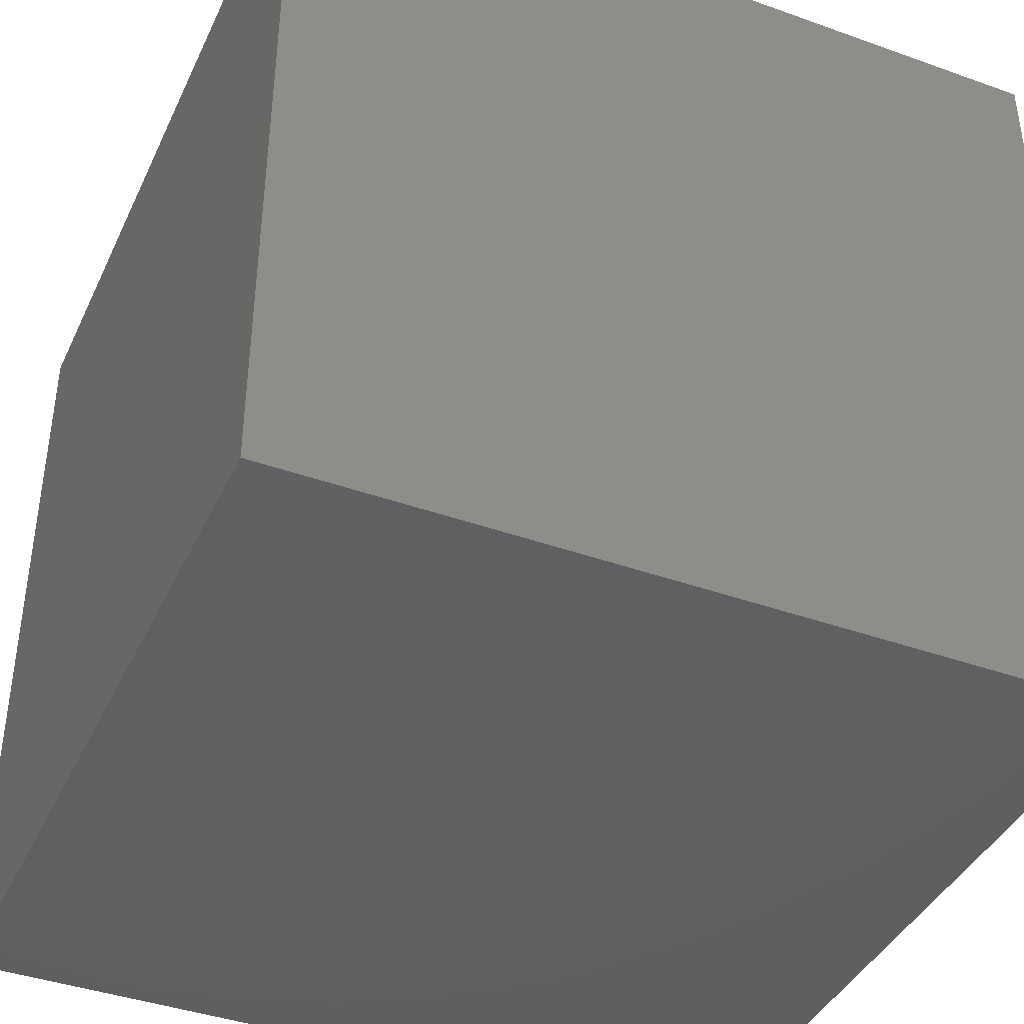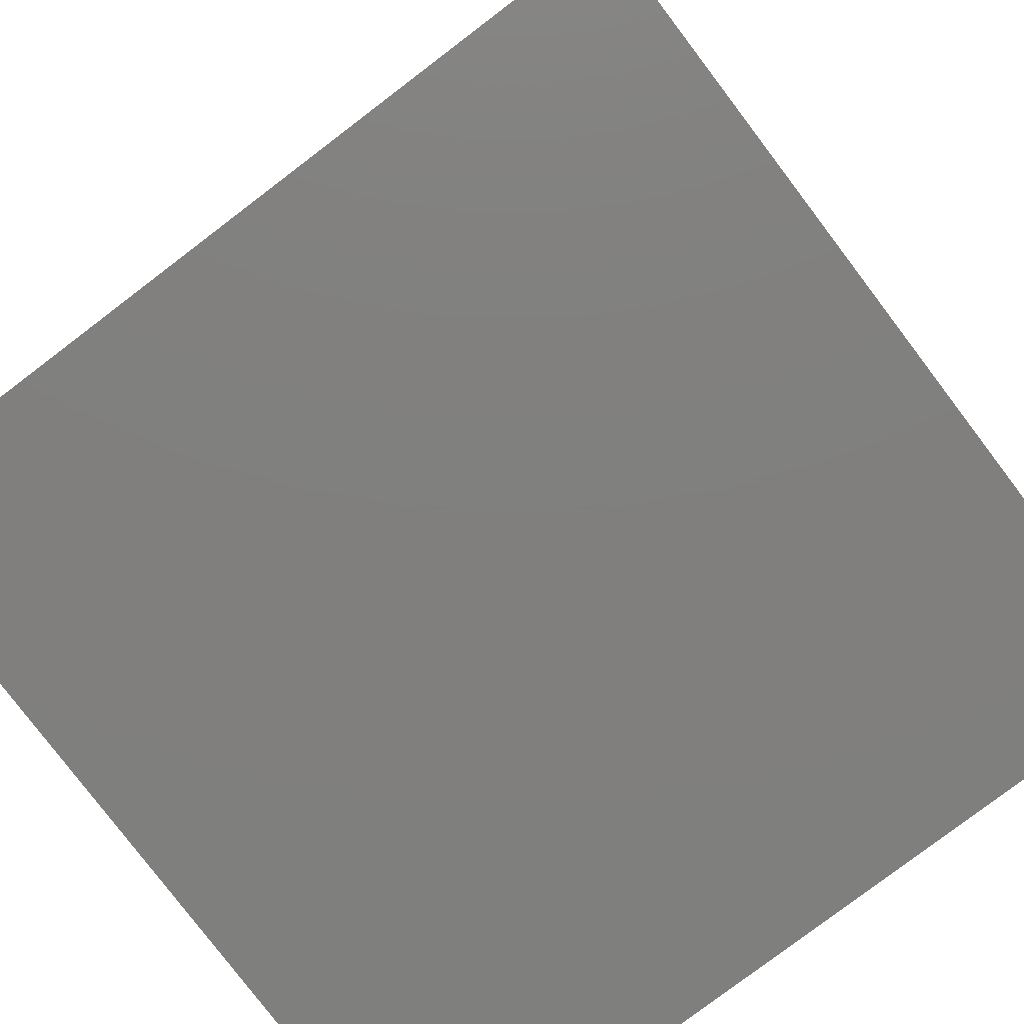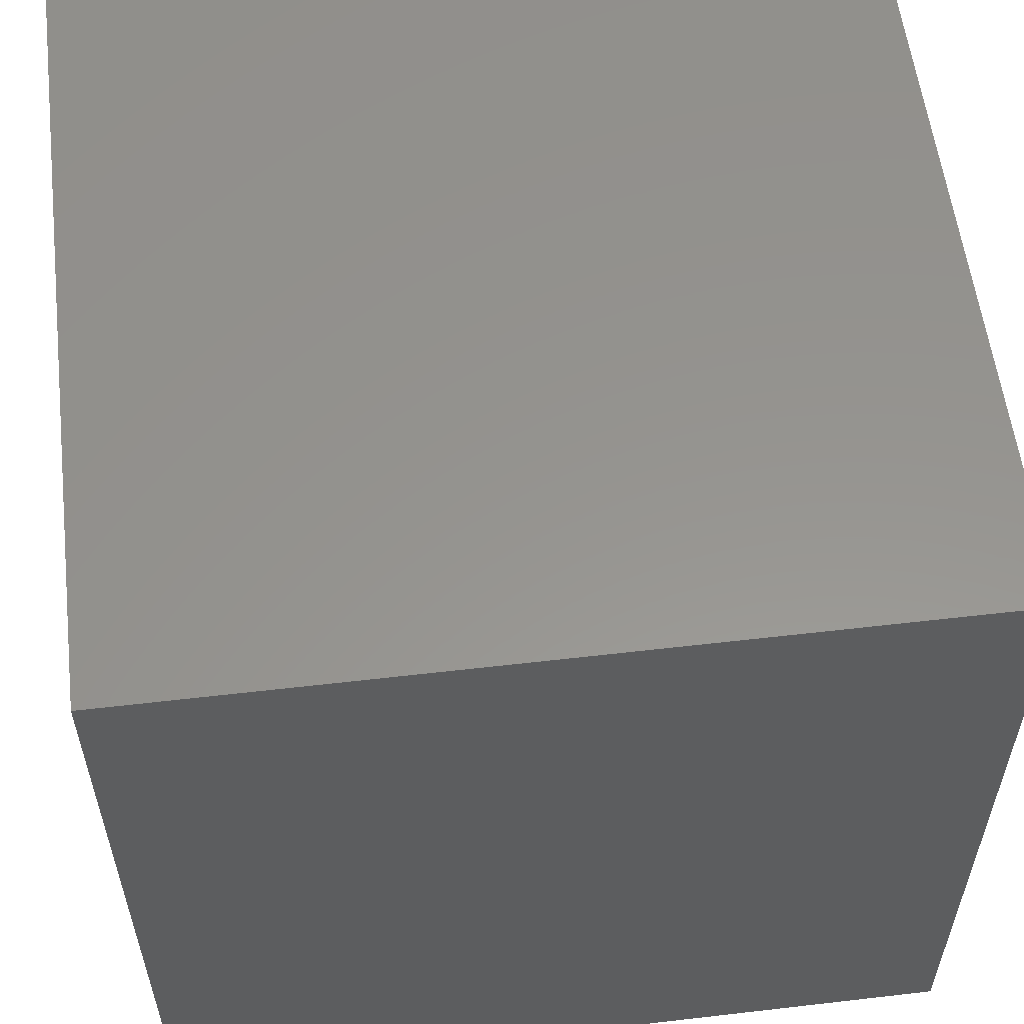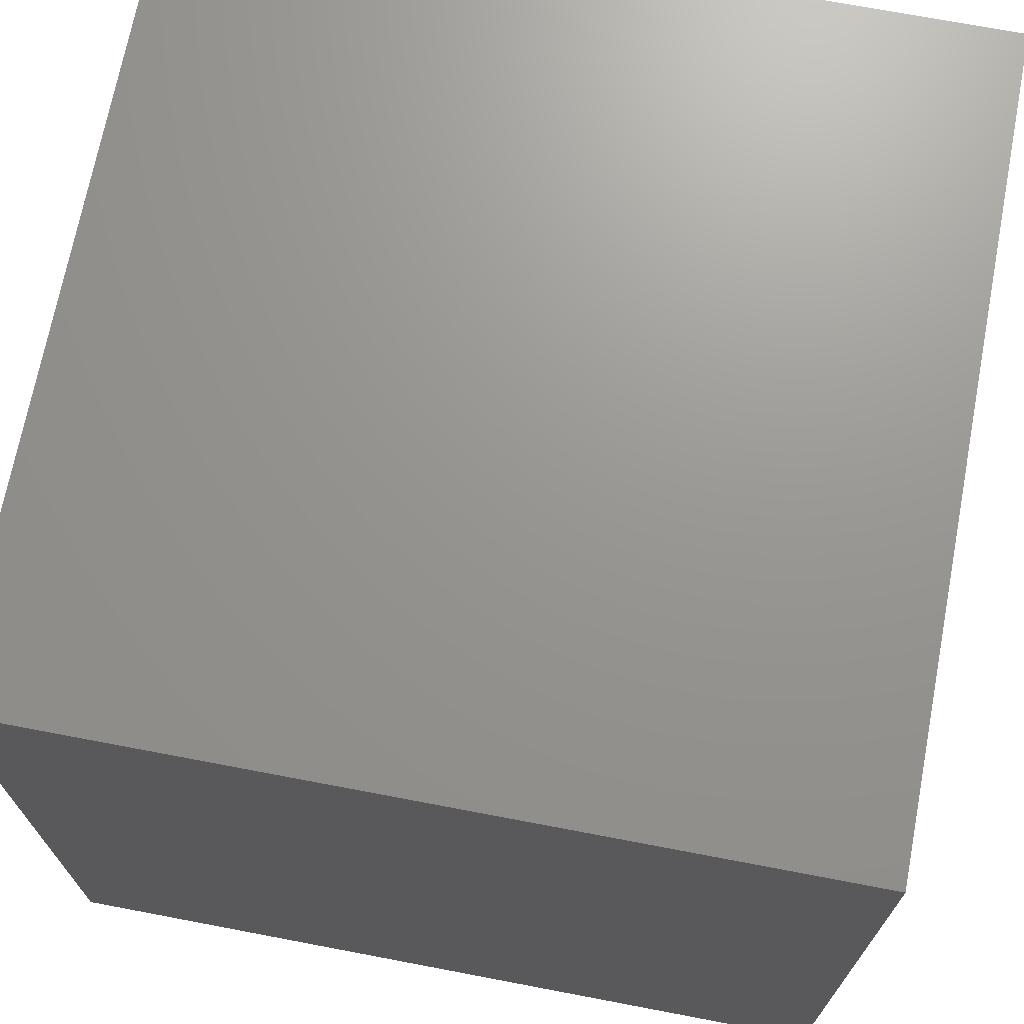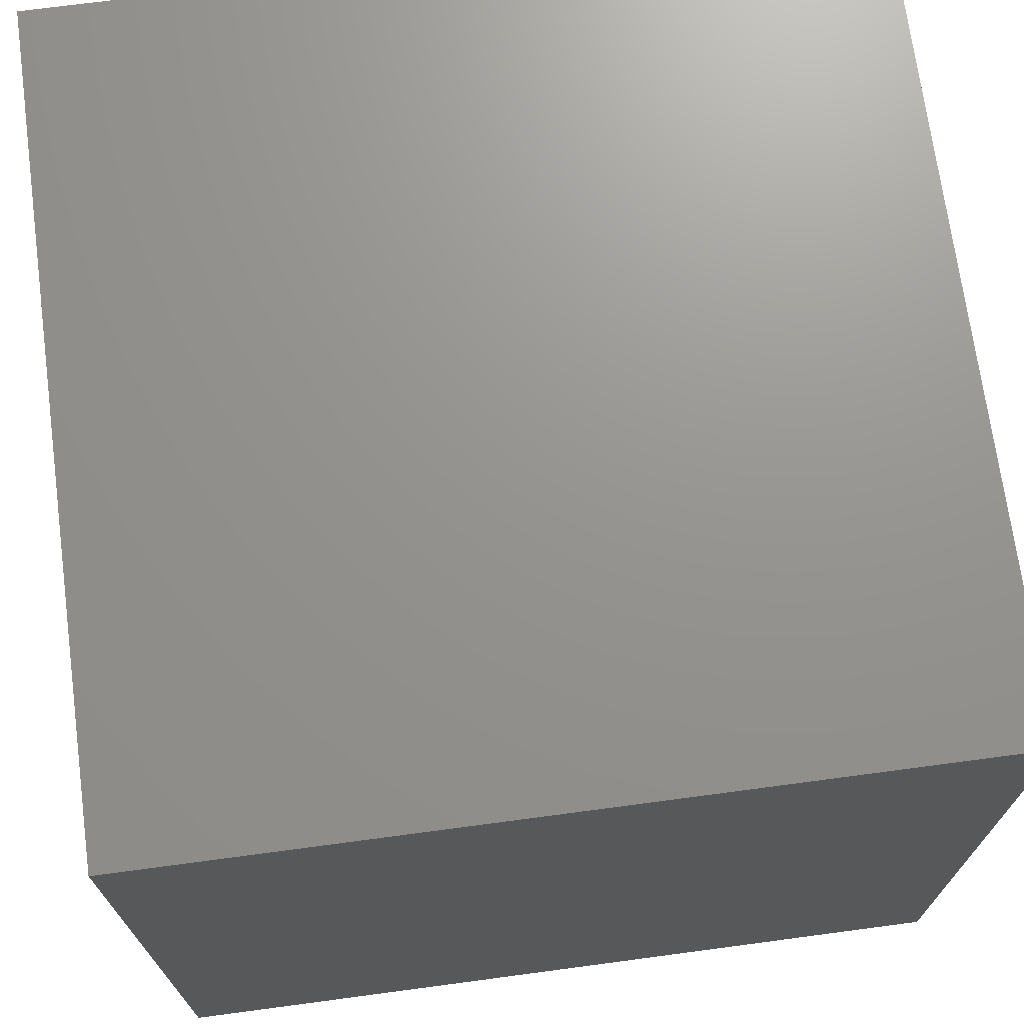
<metadata>
{"format":"stl","ext":"stl","renderer":"f3d","projection":"perspective","resolution":1024,"background":"white","views":[{"elev":-40.8,"azim":-23.6,"up":"+Y"},{"elev":-79.6,"azim":-52.8,"up":"+Y"},{"elev":57.2,"azim":173.1,"up":"+Z"},{"elev":70.5,"azim":10.8,"up":"+Z"},{"elev":71.1,"azim":-97.6,"up":"+Z"}]}
</metadata>
<code>
# stl→obj: 8 verts, 12 faces
v 6 -2 9
v 5 -2 9
v 6 -3 9
v 5 -3 9
v 6 -3 8
v 5 -3 8
v 6 -2 8
v 5 -2 8
f 1 2 3
f 3 2 4
f 5 6 7
f 7 6 8
f 4 6 3
f 3 6 5
f 2 8 4
f 4 8 6
f 1 7 2
f 2 7 8
f 3 5 1
f 1 5 7

</code>
